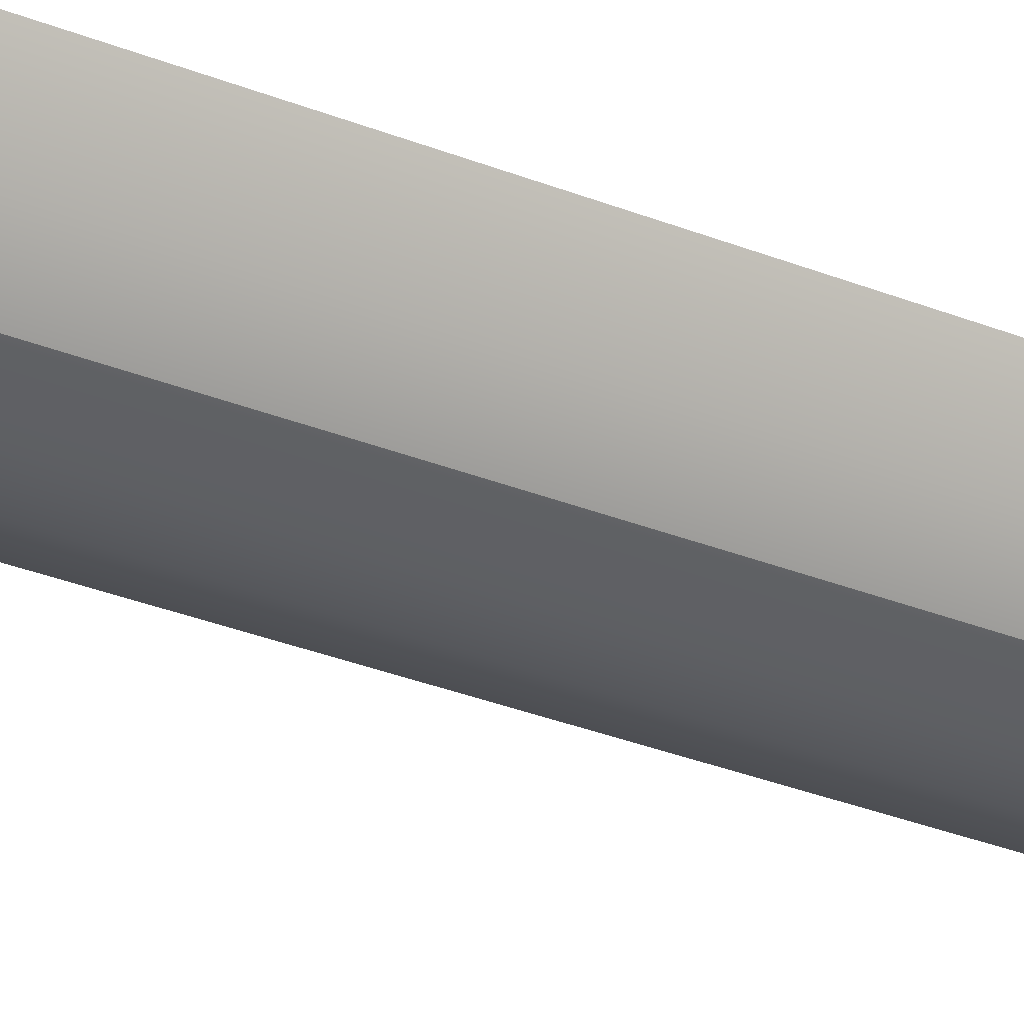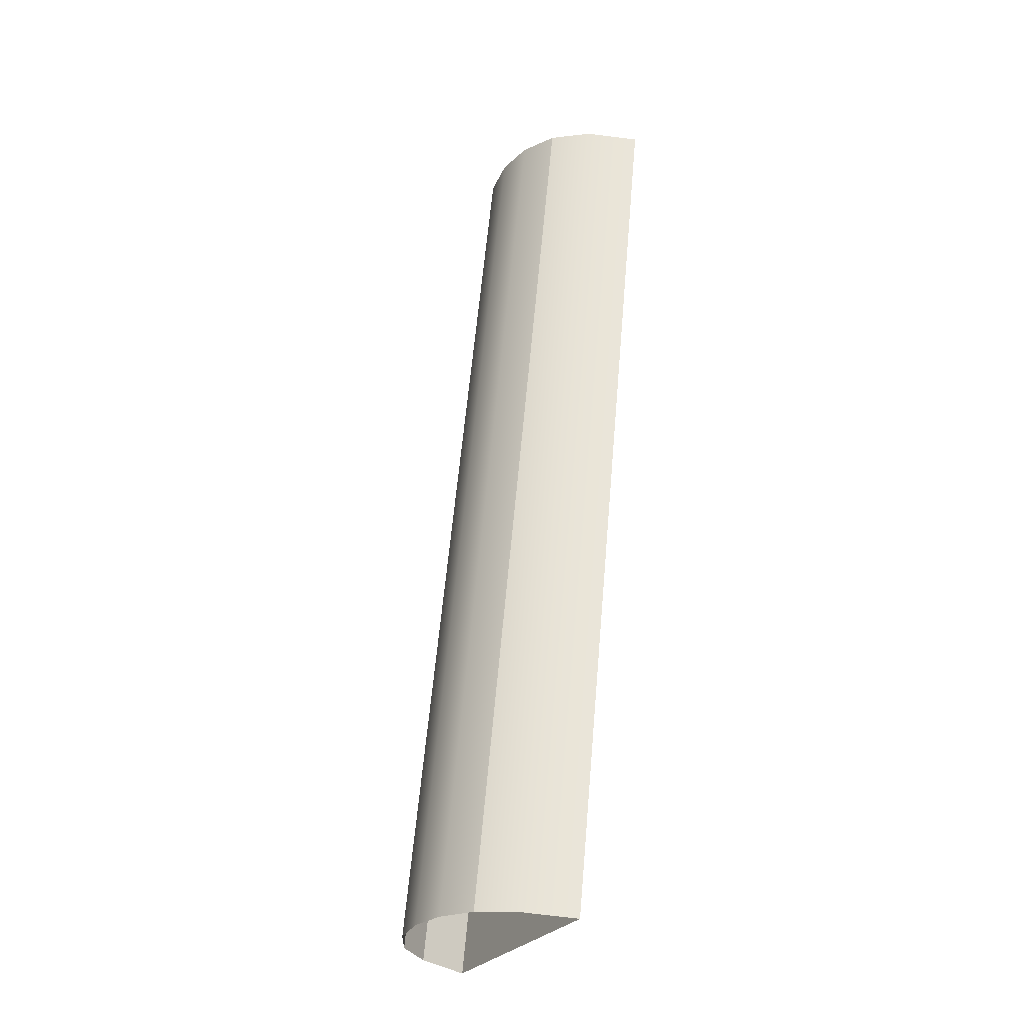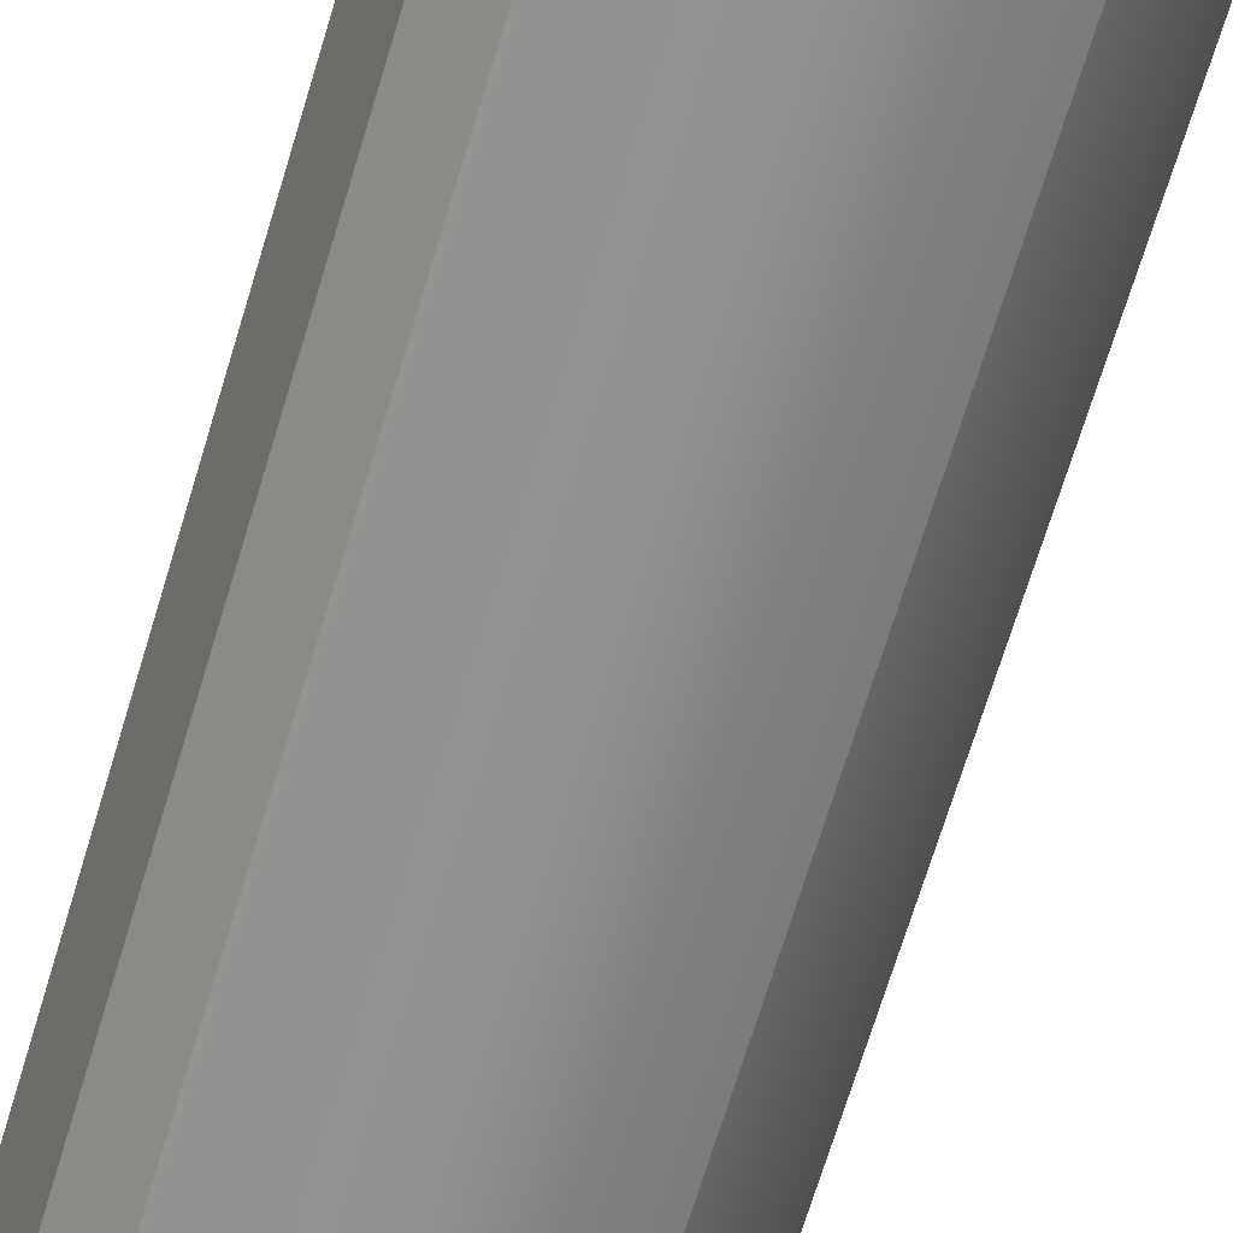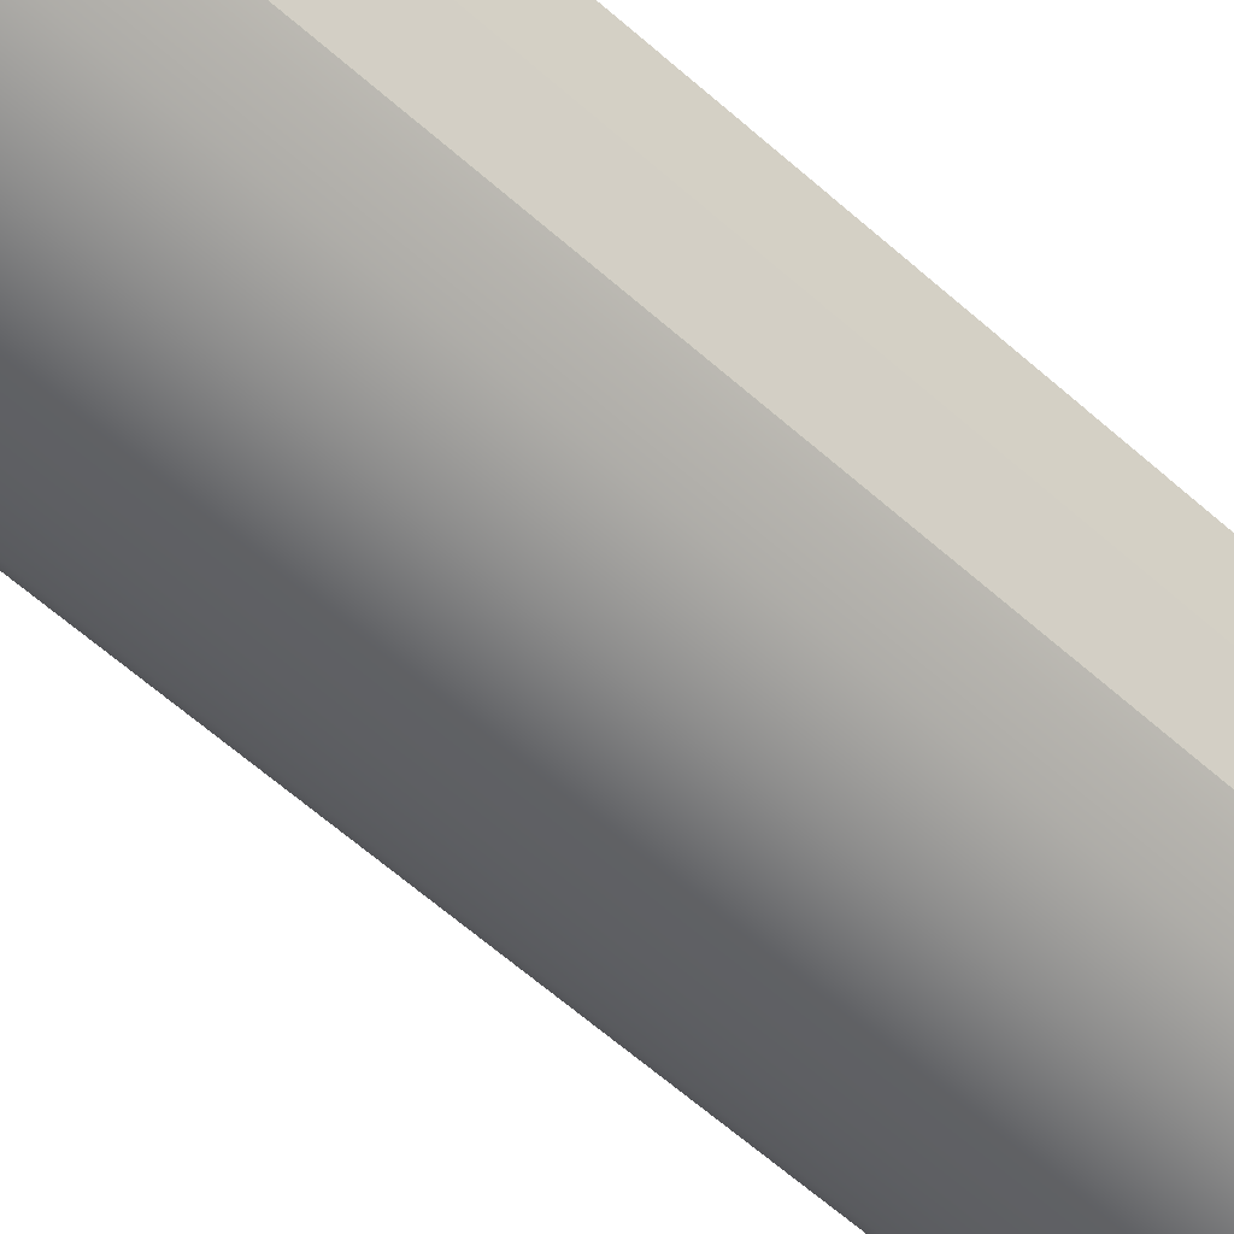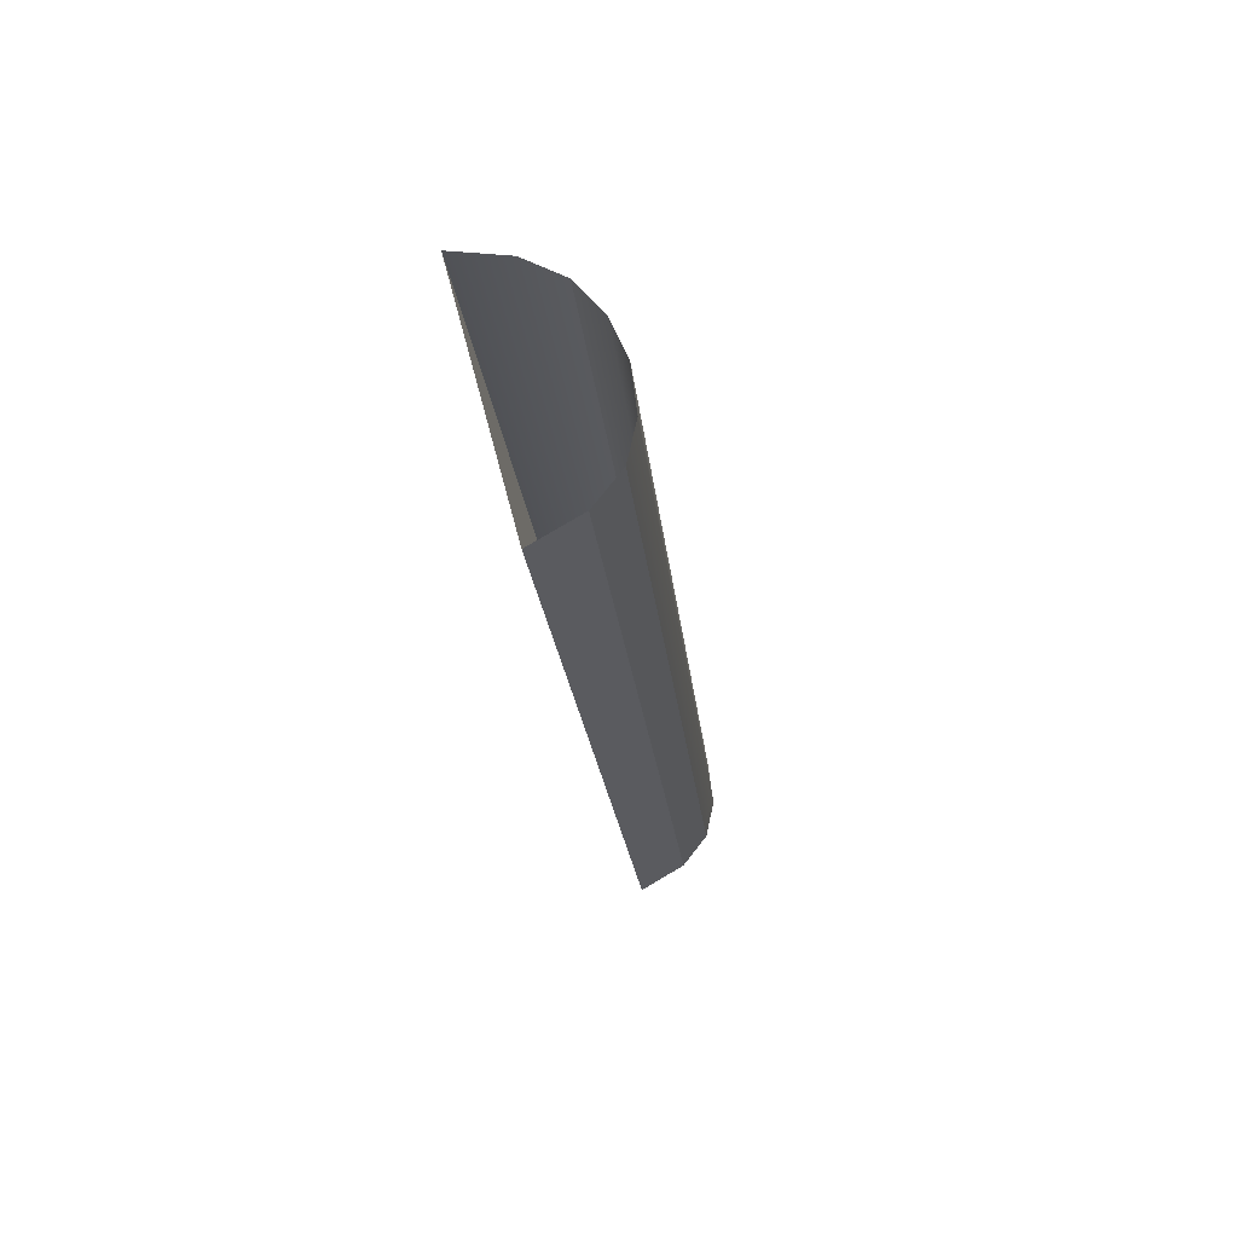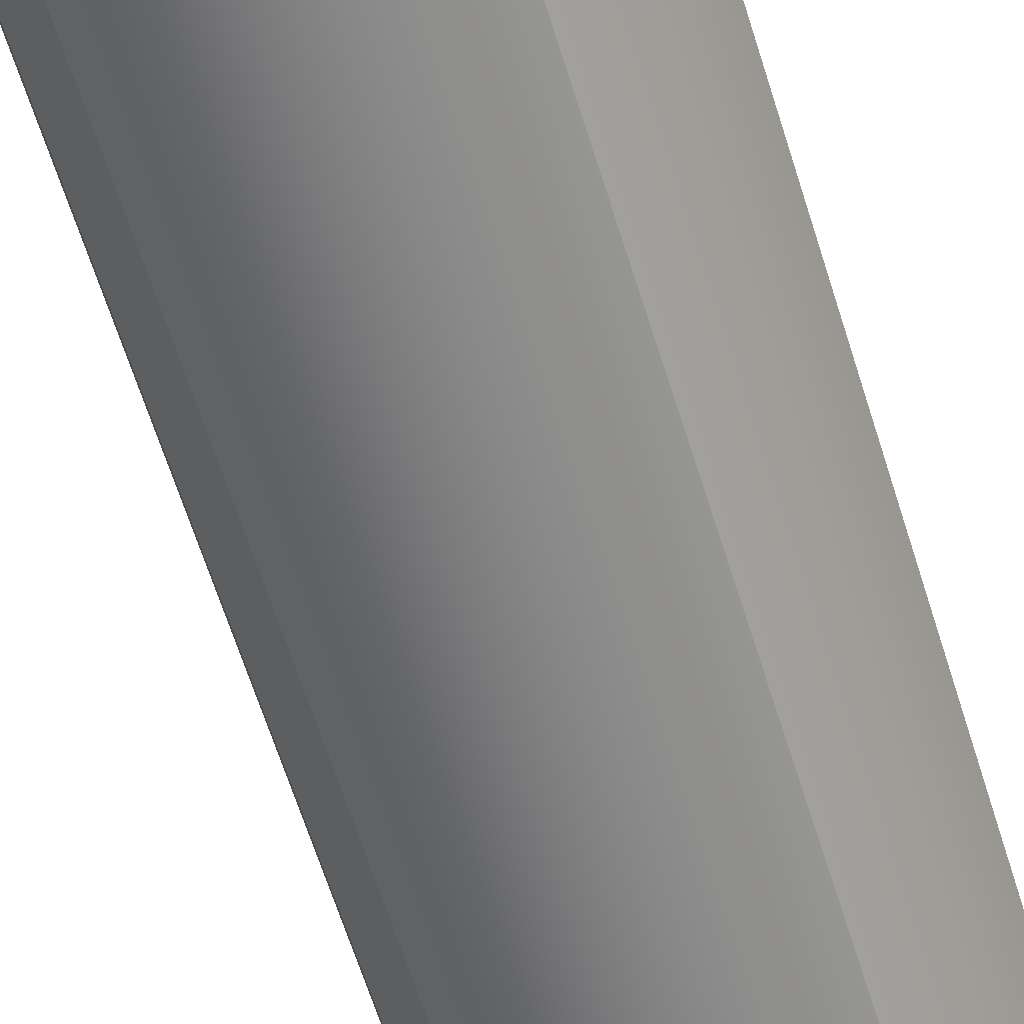
<metadata>
{"format":"obj","ext":"obj","renderer":"f3d","projection":"perspective","resolution":1024,"background":"white","views":[{"elev":-24.7,"azim":-115.3,"up":"+Z"},{"elev":-27.5,"azim":-117.6,"up":"+Y"},{"elev":-59.7,"azim":163.5,"up":"+Z"},{"elev":-68.2,"azim":47.7,"up":"+Z"},{"elev":67.2,"azim":75.3,"up":"+Y"},{"elev":-54.3,"azim":-163.1,"up":"+Z"}]}
</metadata>
<code>
o #ID2426
v 0.4624 0.04618 -0.09305
v 0.462 0.05884 -0.09202
v 0.462 0.04621 -0.09328
v 0.4624 0.05882 -0.09178
v 0.4624 0.05882 -0.09178
v 0.4628 0.04614 -0.09261
v 0.4628 0.05878 -0.09134
v 0.4624 0.04618 -0.09305
v 0.4614 0.04621 -0.09336
v 0.4614 0.05885 -0.0921
v 0.4628 0.05878 -0.09134
v 0.463 0.04607 -0.09193
v 0.463 0.05871 -0.09066
v 0.4628 0.04614 -0.09261
v 0.4609 0.05884 -0.09202
v 0.4609 0.04621 -0.09328
v 0.4597 0.05871 -0.09066
v 0.463 0.04607 -0.09193
v 0.4597 0.04607 -0.09193
v 0.463 0.05871 -0.09066
v 0.4604 0.04618 -0.09305
v 0.4604 0.05882 -0.09178
v 0.46 0.04614 -0.09261
v 0.4597 0.05871 -0.09066
v 0.4597 0.04607 -0.09193
v 0.46 0.05878 -0.09134
v 0.4604 0.04618 -0.09305
v 0.4604 0.05882 -0.09178
f 1 2 3
f 3 2 1
f 2 1 4
f 4 1 2
f 5 6 7
f 7 6 5
f 6 5 8
f 8 5 6
f 2 9 3
f 3 9 2
f 9 2 10
f 10 2 9
f 11 12 13
f 13 12 11
f 12 11 14
f 14 11 12
f 9 15 16
f 16 15 9
f 15 9 10
f 10 9 15
f 17 18 19
f 19 18 17
f 18 17 20
f 20 17 18
f 15 21 16
f 16 21 15
f 21 15 22
f 22 15 21
f 23 24 25
f 25 24 23
f 24 23 26
f 26 23 24
f 27 26 23
f 23 26 27
f 26 27 28
f 28 27 26

</code>
